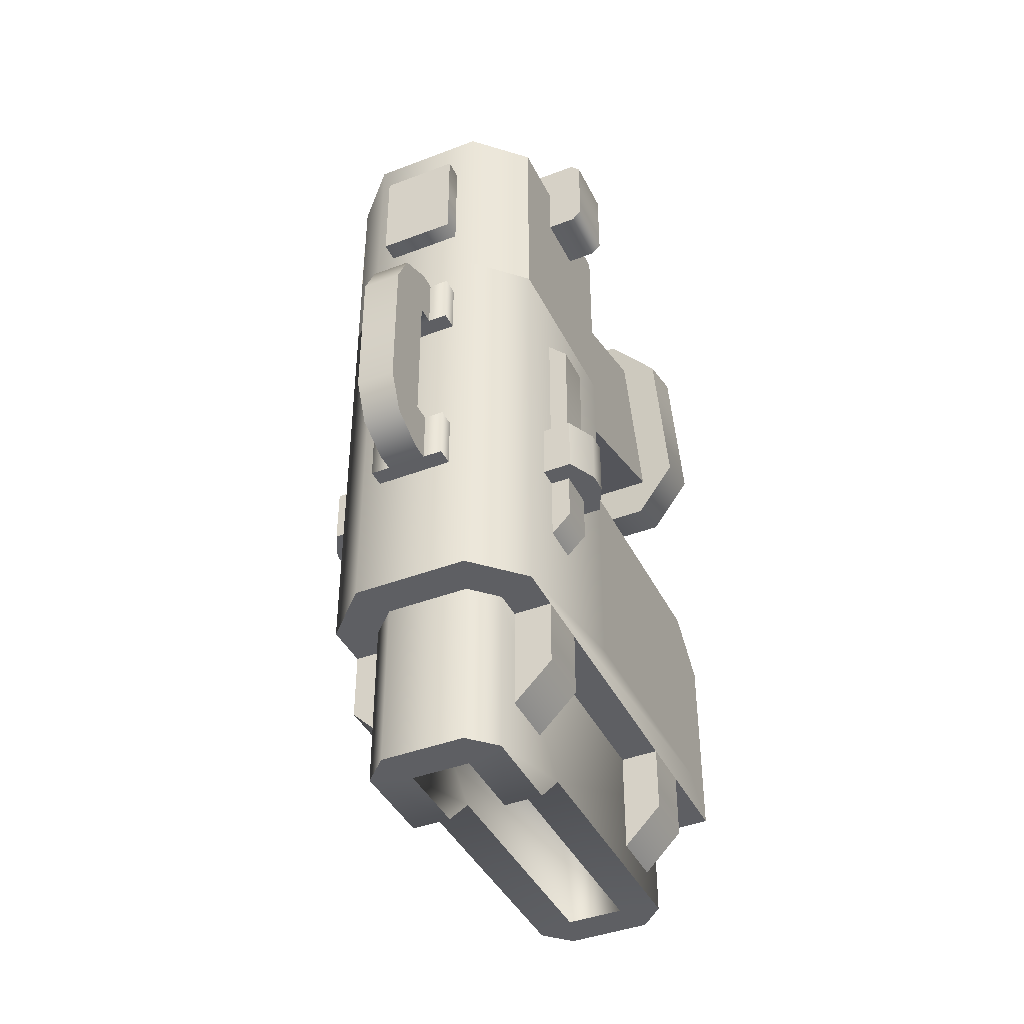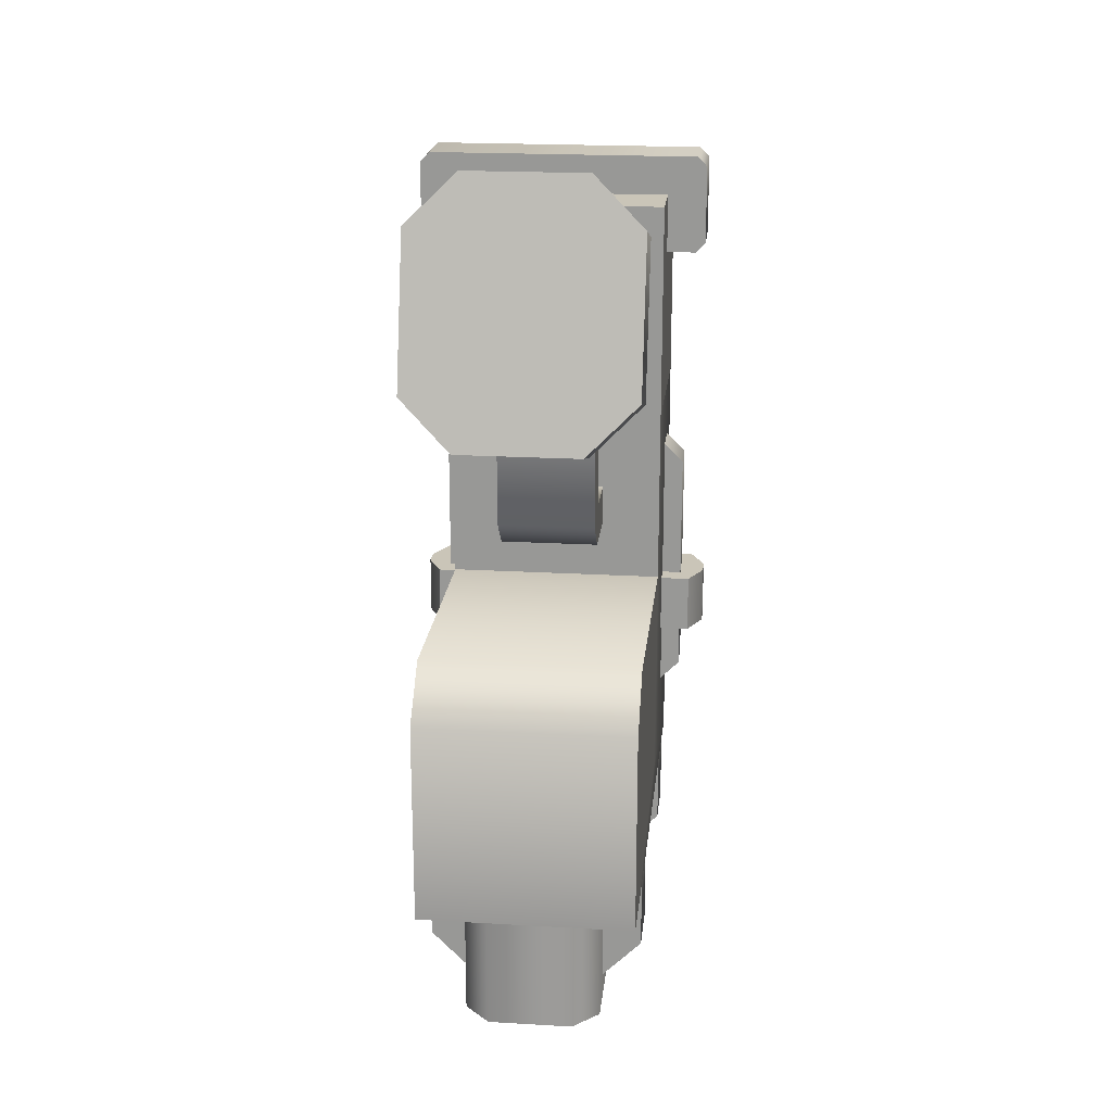
<metadata>
{"format":"obj","ext":"obj","renderer":"f3d","projection":"perspective","resolution":1024,"background":"white","views":[{"elev":-41.5,"azim":-155.2,"up":"+Z"},{"elev":20.5,"azim":6.0,"up":"+Z"}]}
</metadata>
<code>
g blaster-k
v 0.03 0.121 -0.1402 1 1 1
v 0.03 0.121 0.07982 1 1 1
v -0.03 0.121 -0.1402 1 1 1
v -0.03 0.121 0.07982 1 1 1
v -0.055 -0.149 -0.1402 1 1 1
v 0.055 -0.149 -0.1402 1 1 1
v -0.055 0.096 -0.1402 1 1 1
v 0.055 0.096 -0.1402 1 1 1
v 0.055 -0.124 -0.01018 1 1 1
v -0.055 -0.124 -0.01018 1 1 1
v 0.055 0.0009967 -0.01018 1 1 1
v -0.055 0.0009967 -0.01018 1 1 1
v 0.055 0.0009967 0.07982 1 1 1
v -0.055 0.0009967 0.07982 1 1 1
v 0.055 0.096 0.07982 1 1 1
v 0.055 0.0009967 -0.03018 1 1 1
v 0.055 -0.1157 -0.03018 1 1 1
v 0.055 0.0009967 -0.1202 1 1 1
v 0.055 -0.129 -0.1202 1 1 1
v 0.055 -0.149 -0.03518 1 1 1
v 0.055 -0.129 -0.04346 1 1 1
v -0.055 0.096 0.07982 1 1 1
v -0.055 -0.149 -0.03518 1 1 1
v -0.055 0.0009967 -0.03018 1 1 1
v -0.055 0.0009967 -0.1202 1 1 1
v -0.055 -0.1157 -0.03018 1 1 1
v -0.055 -0.129 -0.04346 1 1 1
v -0.055 -0.129 -0.1202 1 1 1
v 0.055 0.0009967 0.1898 1 1 1
v -0.055 0.0009967 0.1898 1 1 1
v 0.055 0.096 0.1898 1 1 1
v -0.055 0.096 0.1898 1 1 1
v 0.03 0.121 0.1898 1 1 1
v -0.03 0.121 0.1898 1 1 1
v 0.055 0.096 0.07982 1 1 1
v 0.055 0.0009967 0.07982 1 1 1
v -0.055 0.0009967 0.07982 1 1 1
v -0.055 0.096 0.07982 1 1 1
v -0.055 -0.131 0.1246 1 1 1
v -0.055 -0.1091 0.1976 1 1 1
v -0.055 -0.1597 0.1332 1 1 1
v -0.055 -0.1378 0.2062 1 1 1
v -0.03 -0.1669 0.1093 1 1 1
v 0.03 -0.1669 0.1093 1 1 1
v -0.03 -0.1382 0.1007 1 1 1
v 0.03 -0.1382 0.1007 1 1 1
v 0.055 -0.131 0.1246 1 1 1
v 0.055 -0.1597 0.1332 1 1 1
v 0.055 -0.1091 0.1976 1 1 1
v 0.055 -0.1378 0.2062 1 1 1
v 0.03 -0.1307 0.2302 1 1 1
v -0.03 -0.1307 0.2302 1 1 1
v 0.03 -0.1019 0.2216 1 1 1
v -0.03 -0.1019 0.2216 1 1 1
v -0.035 -0.1077 0.2024 1 1 1
v 0.035 -0.1077 0.2024 1 1 1
v -0.035 -0.1324 0.1198 1 1 1
v 0.035 -0.1324 0.1198 1 1 1
v -0.0775 0.0635 -0.05518 1 1 1
v -0.0775 0.0635 -0.02518 1 1 1
v -0.0775 0.0535 -0.05518 1 1 1
v -0.0775 0.0535 -0.02518 1 1 1
v -0.07 0.0785 -0.05518 1 1 1
v -0.07 0.0785 -0.02518 1 1 1
v -0.07 0.0385 -0.05518 1 1 1
v -0.07 0.0385 -0.02518 1 1 1
v -0.055 0.0009967 -0.1202 1 1 1
v -0.055 0.0009967 -0.03018 1 1 1
v -0.055 -0.1157 -0.03018 1 1 1
v 0.055 0.0009967 -0.1202 1 1 1
v 0.055 0.0009967 -0.03018 1 1 1
v 0.055 -0.1157 -0.03018 1 1 1
v 0.0775 0.0635 -0.05518 1 1 1
v 0.0775 0.0635 -0.02518 1 1 1
v 0.0775 0.0535 -0.05518 1 1 1
v 0.0775 0.0535 -0.02518 1 1 1
v 0.07 0.0785 -0.05518 1 1 1
v 0.07 0.0785 -0.02518 1 1 1
v 0.07 0.0385 -0.05518 1 1 1
v 0.07 0.0385 -0.02518 1 1 1
v 0.02 0.121 -0.07018 1 1 1
v 0.02 0.13 -0.07018 1 1 1
v -0.02 0.121 -0.07018 1 1 1
v -0.01 0.13 -0.07018 1 1 1
v -0.02 0.13 -0.07018 1 1 1
v 0.01 0.13 -0.07018 1 1 1
v 0.01 0.1389 -0.07018 1 1 1
v -0.01 0.1389 -0.07018 1 1 1
v 0.01 0.158 -0.06132 1 1 1
v 0.01 0.1669 -0.04222 1 1 1
v -0.01 0.158 -0.06132 1 1 1
v -0.01 0.1669 -0.04222 1 1 1
v 0.01 0.1669 0.03187 1 1 1
v -0.01 0.1669 0.03187 1 1 1
v -0.01 0.1389 0.05982 1 1 1
v 0.01 0.1389 0.05982 1 1 1
v -0.01 0.13 0.05982 1 1 1
v 0.01 0.13 0.05982 1 1 1
v 0.02 0.13 0.05982 1 1 1
v -0.02 0.13 0.05982 1 1 1
v -0.02 0.121 0.05982 1 1 1
v 0.02 0.121 0.05982 1 1 1
v 0.01 0.158 0.05096 1 1 1
v -0.01 0.158 0.05096 1 1 1
v 0.03 0.121 0.07982 1 1 1
v -0.03 0.121 0.07982 1 1 1
v -0.035 0.08771 -0.2302 1 1 1
v -0.02172 0.101 -0.2302 1 1 1
v -0.035 0.08771 -0.1402 1 1 1
v -0.02172 0.101 -0.1402 1 1 1
v 0.02172 0.101 -0.2302 1 1 1
v 0.02172 0.101 -0.1402 1 1 1
v 0.035 0.08771 -0.2302 1 1 1
v 0.035 0.08771 -0.1402 1 1 1
v 0.035 0.041 -0.2302 1 1 1
v 0.035 0.021 -0.2102 1 1 1
v 0.035 -0.1157 -0.2102 1 1 1
v 0.035 -0.1157 -0.1402 1 1 1
v 0.02172 -0.129 -0.2102 1 1 1
v 0.02172 -0.129 -0.1402 1 1 1
v -0.02172 -0.129 -0.1402 1 1 1
v -0.02172 -0.129 -0.2102 1 1 1
v -0.035 -0.1157 -0.1402 1 1 1
v -0.035 -0.1157 -0.2102 1 1 1
v -0.035 0.021 -0.2102 1 1 1
v -0.035 0.041 -0.2302 1 1 1
v 0.025 -0.049 0.1098 1 1 1
v 0.025 -0.049 0.03482 1 1 1
v -0.025 -0.049 0.1098 1 1 1
v -0.025 -0.049 0.03482 1 1 1
v -0.025 -0.029 0.1098 1 1 1
v -0.025 -0.029 0.03982 1 1 1
v -0.025 0.0009967 0.03982 1 1 1
v -0.025 0.0009967 0.01982 1 1 1
v -0.025 -0.034 0.01982 1 1 1
v 0.025 0.0009967 0.01982 1 1 1
v 0.025 -0.034 0.01982 1 1 1
v 0.025 0.0009967 0.03982 1 1 1
v 0.025 -0.029 0.03982 1 1 1
v 0.025 -0.029 0.1098 1 1 1
v -0.07 0.0335 0.1598 1 1 1
v -0.055 0.0335 0.1598 1 1 1
v -0.07 0.0635 0.1598 1 1 1
v -0.055 0.0635 0.1598 1 1 1
v 0.055 0.0335 0.1598 1 1 1
v 0.07 0.0335 0.1598 1 1 1
v 0.055 0.0635 0.1598 1 1 1
v 0.07 0.0635 0.1598 1 1 1
v -0.075 0.0335 0.1648 1 1 1
v -0.075 0.0635 0.1648 1 1 1
v -0.075 0.0335 0.2048 1 1 1
v -0.075 0.0635 0.2048 1 1 1
v 0.075 0.0635 0.1648 1 1 1
v 0.075 0.0335 0.1648 1 1 1
v 0.075 0.0635 0.2048 1 1 1
v 0.075 0.0335 0.2048 1 1 1
v 0.07 0.0335 0.2098 1 1 1
v -0.07 0.0335 0.2098 1 1 1
v 0.07 0.0635 0.2098 1 1 1
v -0.07 0.0635 0.2098 1 1 1
v -0.055 0.0635 0.1898 1 1 1
v 0.055 0.0635 0.1898 1 1 1
v 0.055 0.0335 0.1898 1 1 1
v -0.055 0.0335 0.1898 1 1 1
v -0.01 0.1389 -0.04222 1 1 1
v 0.01 0.1389 -0.04222 1 1 1
v -0.01 0.13 -0.04222 1 1 1
v 0.01 0.13 -0.04222 1 1 1
v 0.02 0.13 -0.04222 1 1 1
v -0.02 0.121 -0.04222 1 1 1
v -0.02 0.13 -0.04222 1 1 1
v 0.02 0.121 -0.04222 1 1 1
v 0.02 0.121 0.03187 1 1 1
v 0.02 0.13 0.03187 1 1 1
v -0.02 0.121 0.03187 1 1 1
v -0.02 0.13 0.03187 1 1 1
v -0.01 0.13 0.03187 1 1 1
v 0.01 0.13 0.03187 1 1 1
v 0.01 0.1389 0.03187 1 1 1
v -0.01 0.1389 0.03187 1 1 1
v -0.015 -0.109 -0.2102 1 1 1
v -0.015 0.021 -0.2102 1 1 1
v 0.015 -0.109 -0.2102 1 1 1
v 0.015 0.021 -0.2102 1 1 1
v -0.015 0.041 -0.2302 1 1 1
v -0.015 0.081 -0.2302 1 1 1
v 0.015 0.081 -0.2302 1 1 1
v 0.015 0.041 -0.2302 1 1 1
v -0.055 -0.1007 -0.1757 1 1 1
v -0.055 -0.07072 -0.1757 1 1 1
v -0.055 -0.1007 -0.1402 1 1 1
v -0.055 -0.07072 -0.1402 1 1 1
v -0.035 -0.1007 -0.1402 1 1 1
v -0.035 -0.1007 -0.1957 1 1 1
v -0.035 -0.07072 -0.1957 1 1 1
v -0.035 -0.07072 -0.1402 1 1 1
v -0.055 0.04271 -0.1757 1 1 1
v -0.055 0.07271 -0.1757 1 1 1
v -0.055 0.04271 -0.1402 1 1 1
v -0.055 0.07271 -0.1402 1 1 1
v -0.035 0.04271 -0.1402 1 1 1
v -0.035 0.04271 -0.1957 1 1 1
v -0.035 0.07271 -0.1957 1 1 1
v -0.035 0.07271 -0.1402 1 1 1
v 0.055 0.04271 -0.1757 1 1 1
v 0.055 0.07271 -0.1757 1 1 1
v 0.055 0.04271 -0.1402 1 1 1
v 0.055 0.07271 -0.1402 1 1 1
v 0.035 0.04271 -0.1402 1 1 1
v 0.035 0.04271 -0.1957 1 1 1
v 0.035 0.07271 -0.1957 1 1 1
v 0.035 0.07271 -0.1402 1 1 1
v 0.055 -0.1007 -0.1757 1 1 1
v 0.055 -0.07072 -0.1757 1 1 1
v 0.055 -0.1007 -0.1402 1 1 1
v 0.055 -0.07072 -0.1402 1 1 1
v 0.035 -0.1007 -0.1402 1 1 1
v 0.035 -0.1007 -0.1957 1 1 1
v 0.035 -0.07072 -0.1957 1 1 1
v 0.035 -0.07072 -0.1402 1 1 1
v -0.055 0.0785 -0.05518 1 1 1
v -0.055 0.0785 -0.02518 1 1 1
v -0.055 0.0385 -0.05518 1 1 1
v -0.055 0.0385 -0.02518 1 1 1
v 0.055 0.0785 -0.05518 1 1 1
v 0.055 0.0785 -0.02518 1 1 1
v 0.055 0.0385 -0.05518 1 1 1
v 0.055 0.0385 -0.02518 1 1 1
v 0.02 0.131 0.1073 1 1 1
v 0.02 0.131 0.1623 1 1 1
v -0.02 0.131 0.1073 1 1 1
v -0.02 0.131 0.1623 1 1 1
v 0.02 0.121 0.1073 1 1 1
v 0.02 0.121 0.1623 1 1 1
v -0.02 0.121 0.1623 1 1 1
v -0.02 0.121 0.1073 1 1 1
v -0.015 -0.109 -0.1602 1 1 1
v 0.015 -0.109 -0.1602 1 1 1
v -0.015 0.081 -0.1602 1 1 1
v 0.015 0.081 -0.1602 1 1 1
v 0.035 0.0009967 0.1698 1 1 1
v -0.035 0.0009967 0.1698 1 1 1
v -0.035 0.0009967 0.07982 1 1 1
v 0.035 0.0009967 0.07982 1 1 1
v -0.065 0.0485 -0.08018 1 1 1
v -0.065 0.0685 -0.08018 1 1 1
v -0.065 0.0485 0.03982 1 1 1
v -0.065 0.0685 0.03982 1 1 1
v -0.055 0.0485 0.04982 1 1 1
v -0.055 0.0485 -0.09018 1 1 1
v -0.055 0.0685 -0.09018 1 1 1
v -0.055 0.0685 0.04982 1 1 1
v 0.065 0.0485 -0.08018 1 1 1
v 0.065 0.0685 -0.08018 1 1 1
v 0.065 0.0485 0.03982 1 1 1
v 0.065 0.0685 0.03982 1 1 1
v 0.055 0.0485 0.04982 1 1 1
v 0.055 0.0485 -0.09018 1 1 1
v 0.055 0.0685 -0.09018 1 1 1
v 0.055 0.0685 0.04982 1 1 1
f 3 2 1
f 2 3 4
f 7 6 5
f 6 7 8
f 8 7 3
f 8 3 1
f 11 10 9
f 10 11 12
f 14 11 13
f 11 14 12
f 11 15 13
f 16 15 11
f 16 11 17
f 9 17 11
f 18 15 16
f 18 8 15
f 8 18 6
f 19 6 18
f 20 17 9
f 6 19 20
f 20 21 17
f 20 19 21
f 22 3 7
f 3 22 4
f 2 8 1
f 8 2 15
f 23 6 20
f 6 23 5
f 10 20 9
f 20 10 23
f 22 12 14
f 22 24 12
f 12 24 10
f 22 25 24
f 26 10 24
f 7 25 22
f 26 23 10
f 27 23 26
f 25 7 28
f 28 23 27
f 5 28 7
f 28 5 23
f 31 30 29
f 30 31 32
f 32 31 33
f 32 33 34
f 31 36 35
f 36 31 29
f 30 38 37
f 38 30 32
f 30 36 29
f 36 30 37
f 41 40 39
f 40 41 42
f 45 44 43
f 44 45 46
f 49 48 47
f 48 49 50
f 53 52 51
f 52 53 54
f 42 54 40
f 54 42 52
f 47 44 46
f 44 47 48
f 43 39 45
f 39 43 41
f 53 50 49
f 50 53 51
f 50 44 48
f 44 50 51
f 44 51 43
f 43 51 52
f 43 52 42
f 43 42 41
f 54 55 40
f 40 55 39
f 53 55 54
f 53 56 55
f 49 56 53
f 57 39 55
f 57 45 39
f 57 46 45
f 56 49 58
f 58 46 57
f 47 58 49
f 58 47 46
f 61 60 59
f 60 61 62
f 59 64 63
f 64 59 60
f 65 62 61
f 62 65 66
f 27 67 28
f 67 27 68
f 68 27 69
f 71 19 70
f 19 71 21
f 21 71 72
f 80 79 76
f 75 76 79
f 74 73 78
f 77 78 73
f 76 75 74
f 73 74 75
f 83 82 81
f 82 83 84
f 84 83 85
f 82 84 86
f 84 87 86
f 87 84 88
f 91 90 89
f 90 91 92
f 88 89 87
f 89 88 91
f 92 93 90
f 93 92 94
f 97 96 95
f 96 97 98
f 97 99 98
f 100 99 97
f 101 99 100
f 99 101 102
f 103 95 96
f 95 103 104
f 94 103 93
f 103 94 104
f 33 35 105
f 35 33 31
f 106 33 105
f 33 106 34
f 32 106 38
f 106 32 34
f 109 108 107
f 108 109 110
f 108 112 111
f 112 108 110
f 112 113 111
f 113 112 114
f 114 115 113
f 115 114 116
f 116 114 117
f 117 114 118
f 118 119 117
f 119 118 120
f 123 122 121
f 122 123 124
f 121 119 120
f 119 121 122
f 123 125 124
f 109 125 123
f 107 125 109
f 125 107 126
f 129 128 127
f 128 129 130
f 132 129 131
f 129 132 130
f 133 130 132
f 134 130 133
f 130 134 135
f 138 137 136
f 137 138 128
f 128 138 139
f 128 139 127
f 127 139 140
f 132 140 139
f 140 132 131
f 138 132 139
f 132 138 133
f 135 136 137
f 136 135 134
f 130 137 128
f 137 130 135
f 143 142 141
f 142 143 144
f 147 146 145
f 146 147 148
f 151 150 149
f 150 151 152
f 155 154 153
f 154 155 156
f 159 158 157
f 158 159 160
f 148 154 146
f 154 148 153
f 160 151 158
f 151 160 152
f 155 157 156
f 157 155 159
f 150 141 149
f 141 150 143
f 143 161 144
f 160 161 143
f 160 143 150
f 160 150 152
f 160 162 161
f 159 162 160
f 159 147 162
f 159 148 147
f 155 148 159
f 148 155 153
f 157 154 156
f 154 157 146
f 146 157 163
f 145 146 163
f 163 157 158
f 163 158 164
f 164 158 142
f 142 158 141
f 141 158 151
f 141 151 149
f 167 166 165
f 166 167 168
f 167 169 168
f 170 169 167
f 170 167 171
f 169 170 172
f 175 174 173
f 174 175 176
f 174 176 177
f 174 177 178
f 177 179 178
f 179 177 180
f 180 166 179
f 166 180 165
f 97 180 177
f 180 97 94
f 94 97 104
f 104 97 95
f 92 180 94
f 92 165 180
f 92 167 165
f 91 167 92
f 88 167 91
f 167 88 84
f 98 103 96
f 178 103 98
f 179 103 178
f 179 93 103
f 166 93 179
f 93 166 90
f 168 90 166
f 168 89 90
f 86 89 168
f 89 86 87
f 170 85 83
f 85 170 171
f 84 171 167
f 171 84 85
f 101 176 175
f 176 101 100
f 176 97 177
f 97 176 100
f 99 173 174
f 173 99 102
f 178 99 174
f 99 178 98
f 169 81 82
f 81 169 172
f 82 168 169
f 168 82 86
f 124 119 122
f 119 124 117
f 117 124 181
f 181 124 125
f 181 125 182
f 183 117 181
f 117 183 116
f 116 183 184
f 107 185 126
f 185 107 186
f 186 107 187
f 113 187 107
f 113 107 108
f 113 108 111
f 113 188 187
f 188 113 115
f 188 116 184
f 116 188 115
f 126 182 125
f 182 126 185
f 191 190 189
f 190 191 192
f 191 194 193
f 194 191 189
f 190 196 195
f 196 190 192
f 189 195 194
f 195 189 190
f 199 198 197
f 198 199 200
f 199 202 201
f 202 199 197
f 198 204 203
f 204 198 200
f 197 203 202
f 203 197 198
f 206 205 211
f 210 211 205
f 208 206 212
f 211 212 206
f 205 207 210
f 209 210 207
f 208 207 206
f 205 206 207
f 214 213 219
f 218 219 213
f 216 214 220
f 219 220 214
f 213 215 218
f 217 218 215
f 216 215 214
f 213 214 215
f 64 221 63
f 221 64 222
f 224 65 223
f 65 224 66
f 64 224 222
f 224 64 66
f 66 64 60
f 66 60 62
f 65 221 223
f 221 65 63
f 63 65 61
f 63 61 59
f 73 75 77
f 75 79 77
f 77 79 225
f 227 225 79
f 76 74 80
f 74 78 80
f 80 78 228
f 226 228 78
f 80 228 79
f 227 79 228
f 226 78 225
f 77 225 78
f 231 230 229
f 230 231 232
f 230 233 229
f 233 230 234
f 230 235 234
f 235 230 232
f 235 231 236
f 231 235 232
f 231 233 236
f 233 231 229
f 170 81 172
f 81 170 83
f 102 175 173
f 175 102 101
f 239 238 237
f 238 239 240
f 181 238 183
f 238 181 237
f 239 185 186
f 185 239 182
f 182 239 181
f 181 239 237
f 239 187 240
f 187 239 186
f 238 184 183
f 240 184 238
f 187 184 240
f 184 187 188
f 241 55 56
f 55 241 242
f 57 242 243
f 242 57 55
f 243 58 57
f 58 243 244
f 241 58 244
f 58 241 56
f 247 246 245
f 246 247 248
f 247 250 249
f 250 247 245
f 246 252 251
f 252 246 248
f 245 251 250
f 251 245 246
f 252 247 249
f 247 252 248
f 256 260 255
f 257 255 260
f 254 253 259
f 258 259 253
f 256 254 260
f 259 260 254
f 253 255 258
f 257 258 255
f 256 255 254
f 253 254 255
g blaster-k
f 3 2 1
f 2 3 4
f 7 6 5
f 6 7 8
f 8 7 3
f 8 3 1
f 11 10 9
f 10 11 12
f 14 11 13
f 11 14 12
f 11 15 13
f 16 15 11
f 16 11 17
f 9 17 11
f 18 15 16
f 18 8 15
f 8 18 6
f 19 6 18
f 20 17 9
f 6 19 20
f 20 21 17
f 20 19 21
f 22 3 7
f 3 22 4
f 2 8 1
f 8 2 15
f 23 6 20
f 6 23 5
f 10 20 9
f 20 10 23
f 22 12 14
f 22 24 12
f 12 24 10
f 22 25 24
f 26 10 24
f 7 25 22
f 26 23 10
f 27 23 26
f 25 7 28
f 28 23 27
f 5 28 7
f 28 5 23
f 31 30 29
f 30 31 32
f 32 31 33
f 32 33 34
f 31 36 35
f 36 31 29
f 30 38 37
f 38 30 32
f 30 36 29
f 36 30 37
f 41 40 39
f 40 41 42
f 45 44 43
f 44 45 46
f 49 48 47
f 48 49 50
f 53 52 51
f 52 53 54
f 42 54 40
f 54 42 52
f 47 44 46
f 44 47 48
f 43 39 45
f 39 43 41
f 53 50 49
f 50 53 51
f 50 44 48
f 44 50 51
f 44 51 43
f 43 51 52
f 43 52 42
f 43 42 41
f 54 55 40
f 40 55 39
f 53 55 54
f 53 56 55
f 49 56 53
f 57 39 55
f 57 45 39
f 57 46 45
f 56 49 58
f 58 46 57
f 47 58 49
f 58 47 46
f 61 60 59
f 60 61 62
f 59 64 63
f 64 59 60
f 65 62 61
f 62 65 66
f 27 67 28
f 67 27 68
f 68 27 69
f 71 19 70
f 19 71 21
f 21 71 72
f 80 79 76
f 75 76 79
f 74 73 78
f 77 78 73
f 76 75 74
f 73 74 75
f 83 82 81
f 82 83 84
f 84 83 85
f 82 84 86
f 84 87 86
f 87 84 88
f 91 90 89
f 90 91 92
f 88 89 87
f 89 88 91
f 92 93 90
f 93 92 94
f 97 96 95
f 96 97 98
f 97 99 98
f 100 99 97
f 101 99 100
f 99 101 102
f 103 95 96
f 95 103 104
f 94 103 93
f 103 94 104
f 33 35 105
f 35 33 31
f 106 33 105
f 33 106 34
f 32 106 38
f 106 32 34
f 109 108 107
f 108 109 110
f 108 112 111
f 112 108 110
f 112 113 111
f 113 112 114
f 114 115 113
f 115 114 116
f 116 114 117
f 117 114 118
f 118 119 117
f 119 118 120
f 123 122 121
f 122 123 124
f 121 119 120
f 119 121 122
f 123 125 124
f 109 125 123
f 107 125 109
f 125 107 126
f 129 128 127
f 128 129 130
f 132 129 131
f 129 132 130
f 133 130 132
f 134 130 133
f 130 134 135
f 138 137 136
f 137 138 128
f 128 138 139
f 128 139 127
f 127 139 140
f 132 140 139
f 140 132 131
f 138 132 139
f 132 138 133
f 135 136 137
f 136 135 134
f 130 137 128
f 137 130 135
f 143 142 141
f 142 143 144
f 147 146 145
f 146 147 148
f 151 150 149
f 150 151 152
f 155 154 153
f 154 155 156
f 159 158 157
f 158 159 160
f 148 154 146
f 154 148 153
f 160 151 158
f 151 160 152
f 155 157 156
f 157 155 159
f 150 141 149
f 141 150 143
f 143 161 144
f 160 161 143
f 160 143 150
f 160 150 152
f 160 162 161
f 159 162 160
f 159 147 162
f 159 148 147
f 155 148 159
f 148 155 153
f 157 154 156
f 154 157 146
f 146 157 163
f 145 146 163
f 163 157 158
f 163 158 164
f 164 158 142
f 142 158 141
f 141 158 151
f 141 151 149
f 167 166 165
f 166 167 168
f 167 169 168
f 170 169 167
f 170 167 171
f 169 170 172
f 175 174 173
f 174 175 176
f 174 176 177
f 174 177 178
f 177 179 178
f 179 177 180
f 180 166 179
f 166 180 165
f 97 180 177
f 180 97 94
f 94 97 104
f 104 97 95
f 92 180 94
f 92 165 180
f 92 167 165
f 91 167 92
f 88 167 91
f 167 88 84
f 98 103 96
f 178 103 98
f 179 103 178
f 179 93 103
f 166 93 179
f 93 166 90
f 168 90 166
f 168 89 90
f 86 89 168
f 89 86 87
f 170 85 83
f 85 170 171
f 84 171 167
f 171 84 85
f 101 176 175
f 176 101 100
f 176 97 177
f 97 176 100
f 99 173 174
f 173 99 102
f 178 99 174
f 99 178 98
f 169 81 82
f 81 169 172
f 82 168 169
f 168 82 86
f 124 119 122
f 119 124 117
f 117 124 181
f 181 124 125
f 181 125 182
f 183 117 181
f 117 183 116
f 116 183 184
f 107 185 126
f 185 107 186
f 186 107 187
f 113 187 107
f 113 107 108
f 113 108 111
f 113 188 187
f 188 113 115
f 188 116 184
f 116 188 115
f 126 182 125
f 182 126 185
f 191 190 189
f 190 191 192
f 191 194 193
f 194 191 189
f 190 196 195
f 196 190 192
f 189 195 194
f 195 189 190
f 199 198 197
f 198 199 200
f 199 202 201
f 202 199 197
f 198 204 203
f 204 198 200
f 197 203 202
f 203 197 198
f 206 205 211
f 210 211 205
f 208 206 212
f 211 212 206
f 205 207 210
f 209 210 207
f 208 207 206
f 205 206 207
f 214 213 219
f 218 219 213
f 216 214 220
f 219 220 214
f 213 215 218
f 217 218 215
f 216 215 214
f 213 214 215
f 64 221 63
f 221 64 222
f 224 65 223
f 65 224 66
f 64 224 222
f 224 64 66
f 66 64 60
f 66 60 62
f 65 221 223
f 221 65 63
f 63 65 61
f 63 61 59
f 73 75 77
f 75 79 77
f 77 79 225
f 227 225 79
f 76 74 80
f 74 78 80
f 80 78 228
f 226 228 78
f 80 228 79
f 227 79 228
f 226 78 225
f 77 225 78
f 231 230 229
f 230 231 232
f 230 233 229
f 233 230 234
f 230 235 234
f 235 230 232
f 235 231 236
f 231 235 232
f 231 233 236
f 233 231 229
f 170 81 172
f 81 170 83
f 102 175 173
f 175 102 101
f 239 238 237
f 238 239 240
f 181 238 183
f 238 181 237
f 239 185 186
f 185 239 182
f 182 239 181
f 181 239 237
f 239 187 240
f 187 239 186
f 238 184 183
f 240 184 238
f 187 184 240
f 184 187 188
f 241 55 56
f 55 241 242
f 57 242 243
f 242 57 55
f 243 58 57
f 58 243 244
f 241 58 244
f 58 241 56
f 247 246 245
f 246 247 248
f 247 250 249
f 250 247 245
f 246 252 251
f 252 246 248
f 245 251 250
f 251 245 246
f 252 247 249
f 247 252 248
f 256 260 255
f 257 255 260
f 254 253 259
f 258 259 253
f 256 254 260
f 259 260 254
f 253 255 258
f 257 258 255
f 256 255 254
f 253 254 255

</code>
